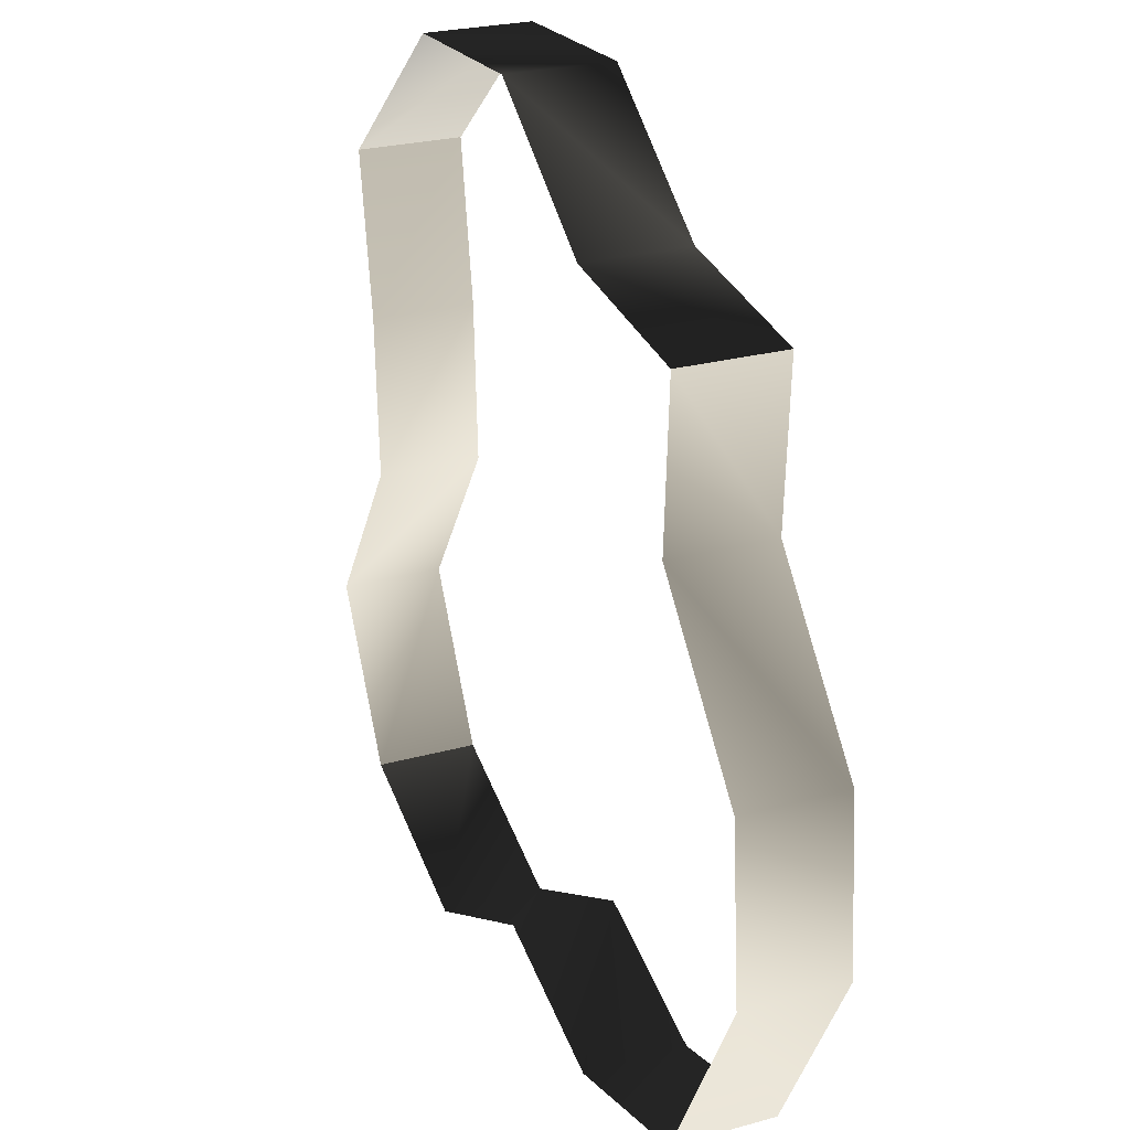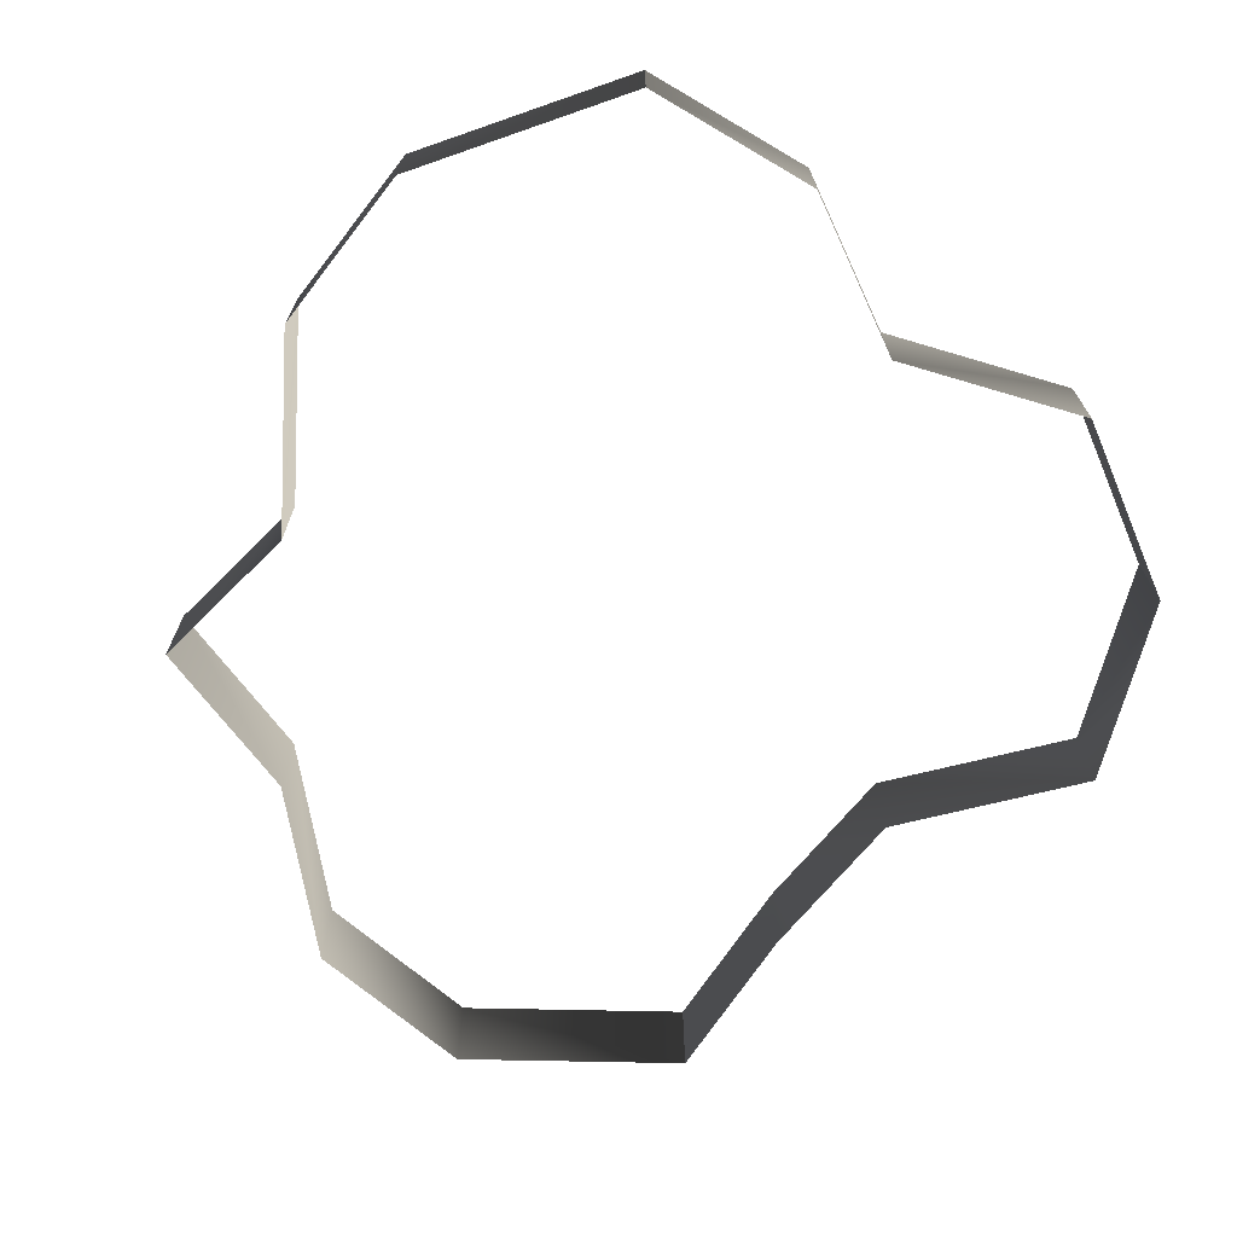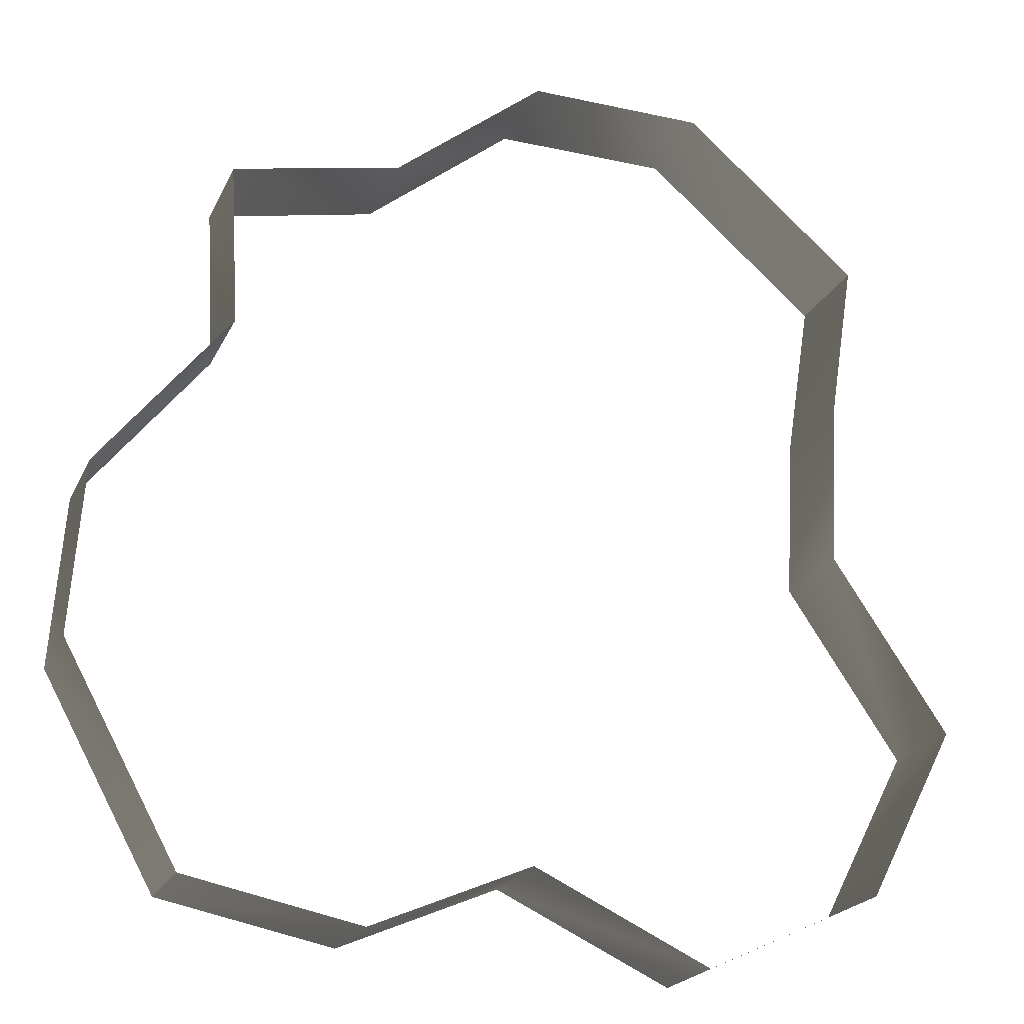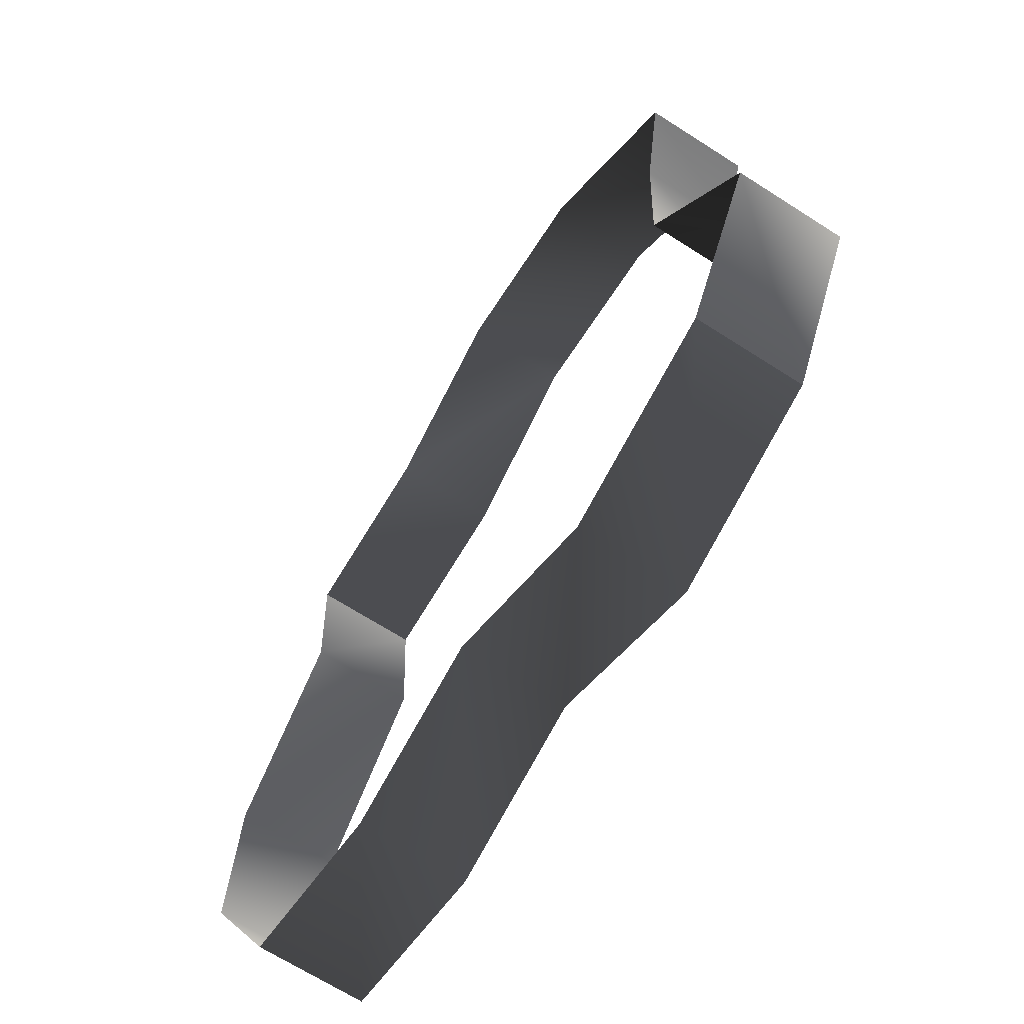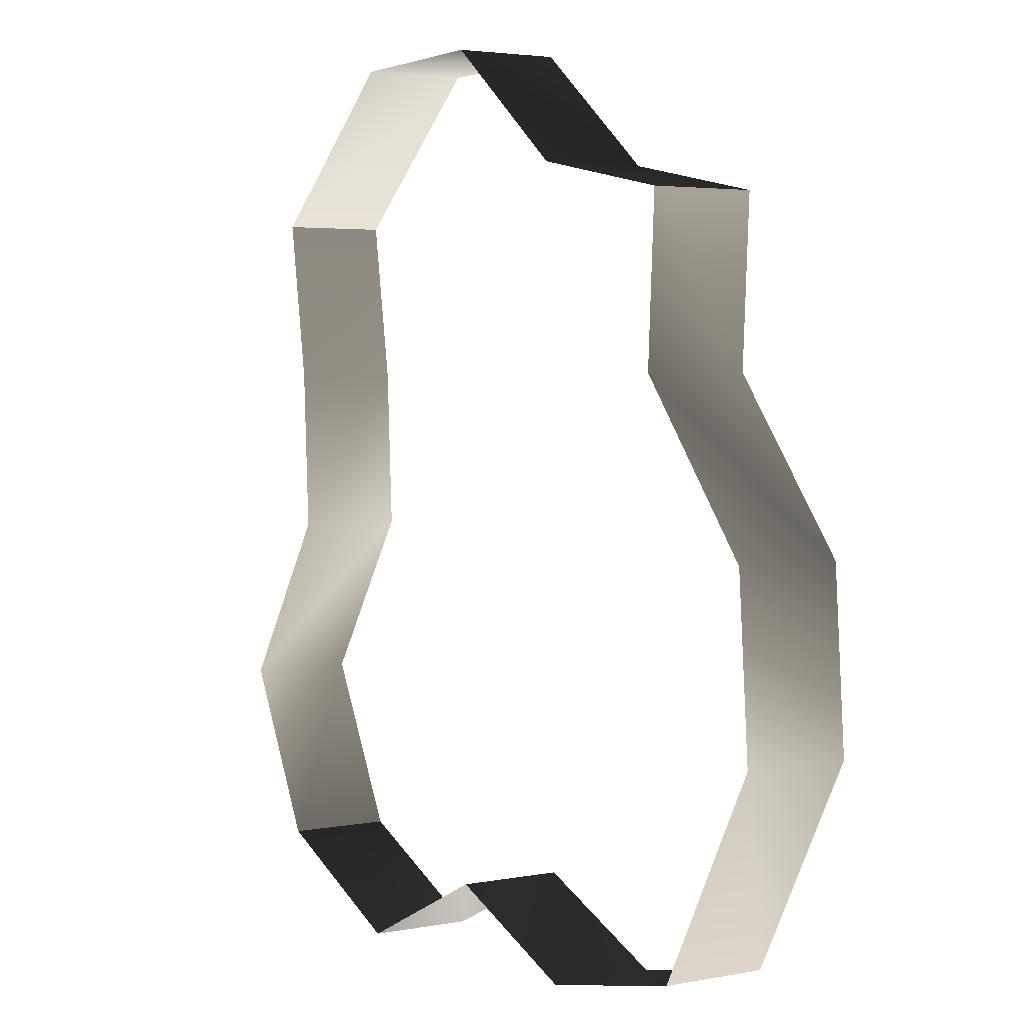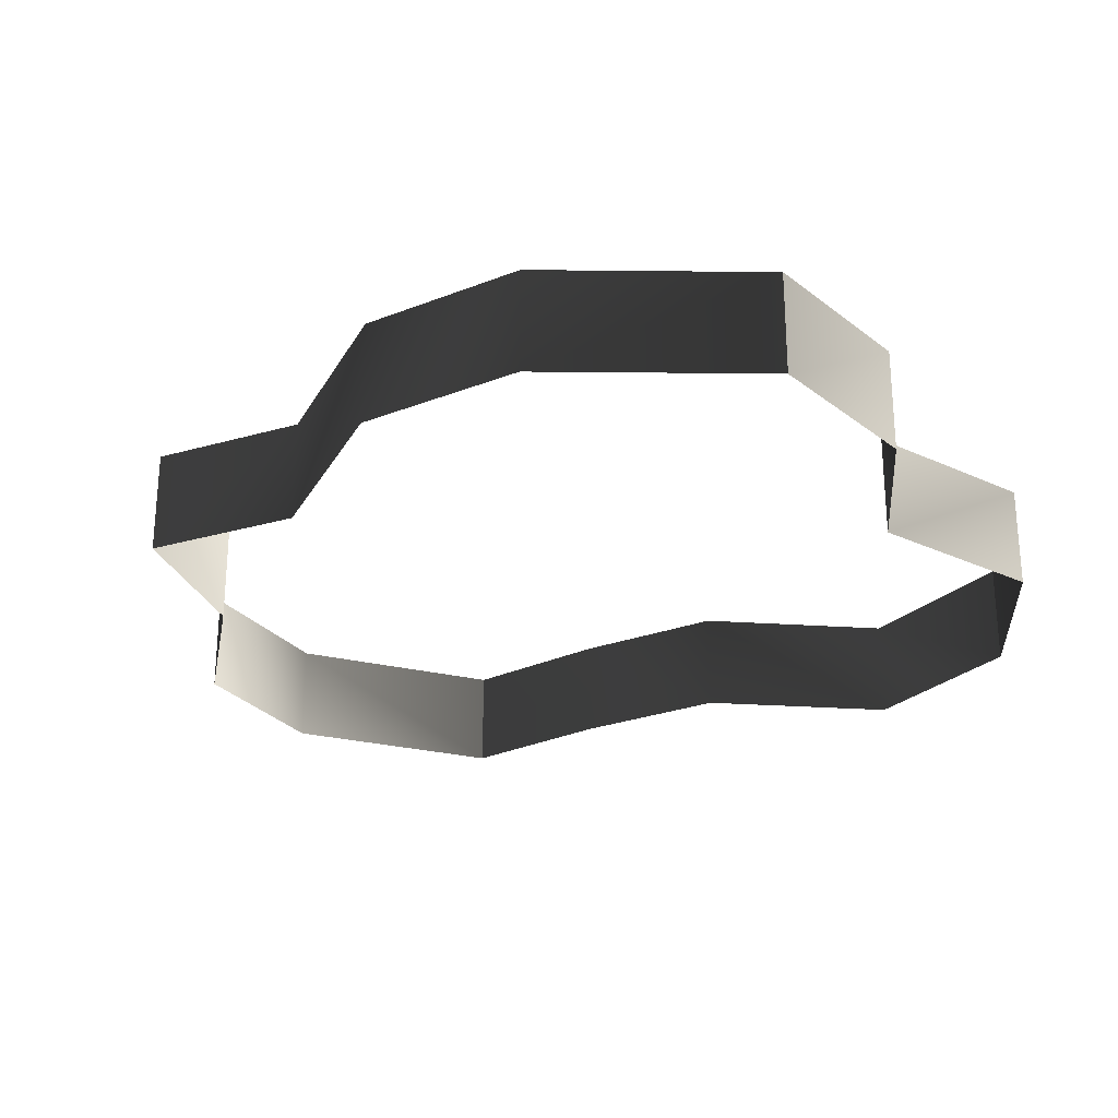
<metadata>
{"format":"obj","ext":"obj","renderer":"f3d","projection":"perspective","resolution":1024,"background":"white","views":[{"elev":24.8,"azim":65.5,"up":"+Z"},{"elev":-69.6,"azim":137.8,"up":"+Y"},{"elev":-21.1,"azim":160.7,"up":"+Z"},{"elev":-67.1,"azim":-122.8,"up":"+Z"},{"elev":3.5,"azim":56.9,"up":"+Z"},{"elev":-26.0,"azim":117.7,"up":"+Y"}]}
</metadata>
<code>
g Object13
v -1603 -54.33 -217.5
v -1640 -54.33 -146
v -1640 -10.14 -146
v -1603 -10.14 -217.5
v -1397 -54.33 78.39
v -1326 -54.33 64.84
v -1326 -10.14 64.84
v -1397 -10.14 78.39
v -1270 -54.33 -142.8
v -1317 -54.33 -229.2
v -1317 -10.14 -229.2
v -1270 -10.14 -142.8
v -1530 -54.33 -251.4
v -1603 -54.33 -217.5
v -1603 -10.14 -217.5
v -1530 -10.14 -251.4
v -1606 -54.33 62.38
v -1533 -54.33 125.9
v -1533 -10.14 125.9
v -1606 -10.14 62.38
v -1317 -54.33 -229.2
v -1390 -54.33 -244.4
v -1390 -10.14 -244.4
v -1317 -10.14 -229.2
v -1595 -54.33 -5.682
v -1606 -54.33 62.38
v -1606 -10.14 62.38
v -1595 -10.14 -5.682
v -1326 -54.33 64.84
v -1330 -54.33 -3.351
v -1330 -10.14 -3.351
v -1326 -10.14 64.84
v -1459 -54.33 127.8
v -1459 -10.14 127.8
v -1275 -54.33 -71.03
v -1275 -10.14 -71.03
v -1456 -54.33 -216.2
v -1456 -10.14 -216.2
v -1592 -54.33 -73.81
v -1592 -10.14 -73.81
f 3 1 2
f 1 3 4
f 7 5 6
f 5 7 8
f 11 9 10
f 9 11 12
f 15 13 14
f 13 15 16
f 19 17 18
f 17 19 20
f 23 21 22
f 21 23 24
f 27 25 26
f 25 27 28
f 31 29 30
f 29 31 32
f 34 18 33
f 18 34 19
f 8 33 5
f 33 8 34
f 36 30 35
f 30 36 31
f 12 35 9
f 35 12 36
f 38 22 37
f 22 38 23
f 16 37 13
f 37 16 38
f 40 2 39
f 2 40 3
f 28 39 25
f 39 28 40

</code>
